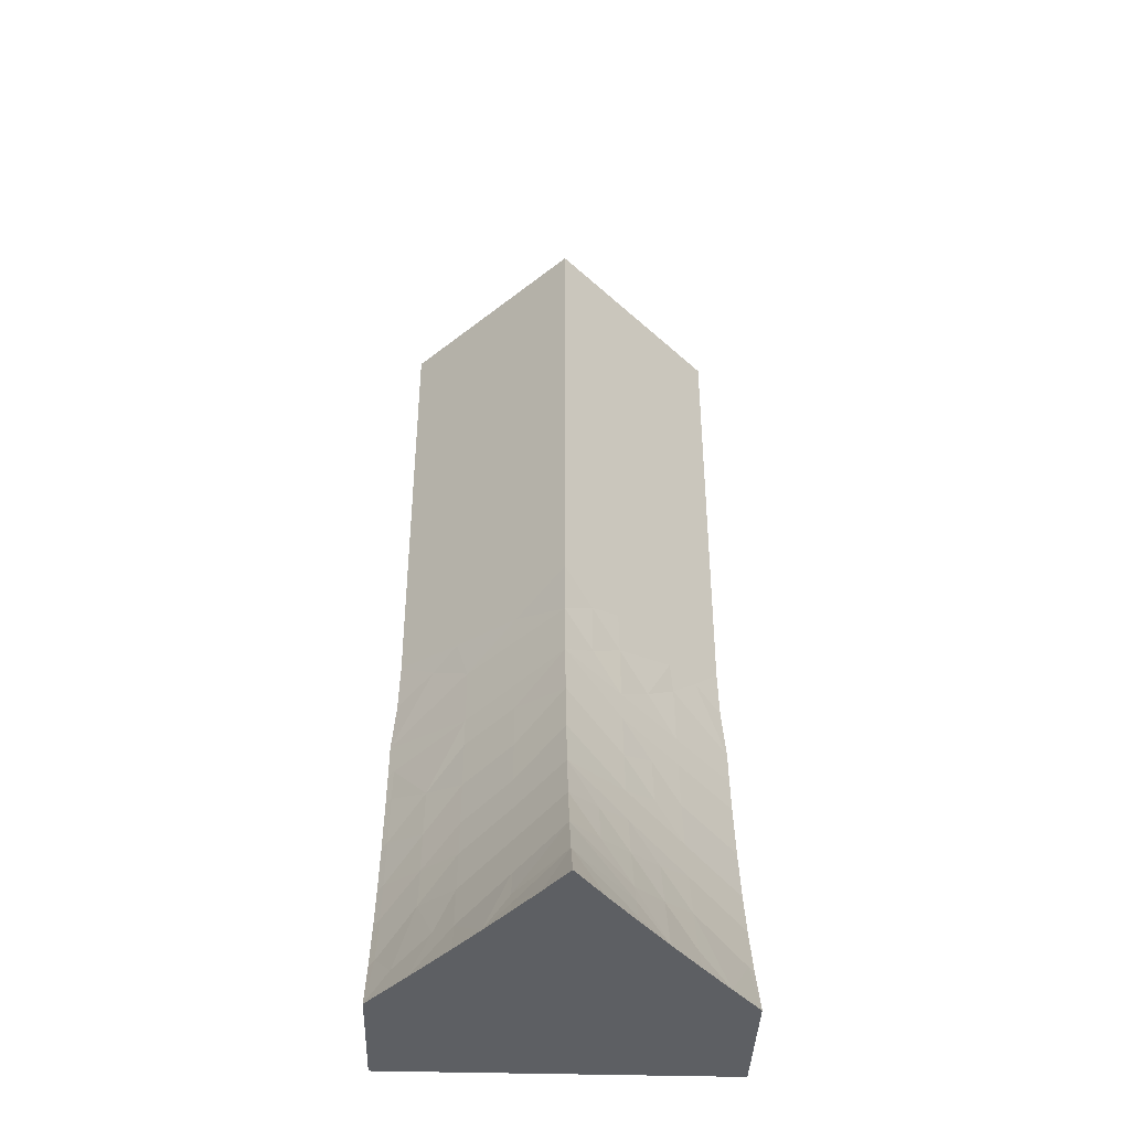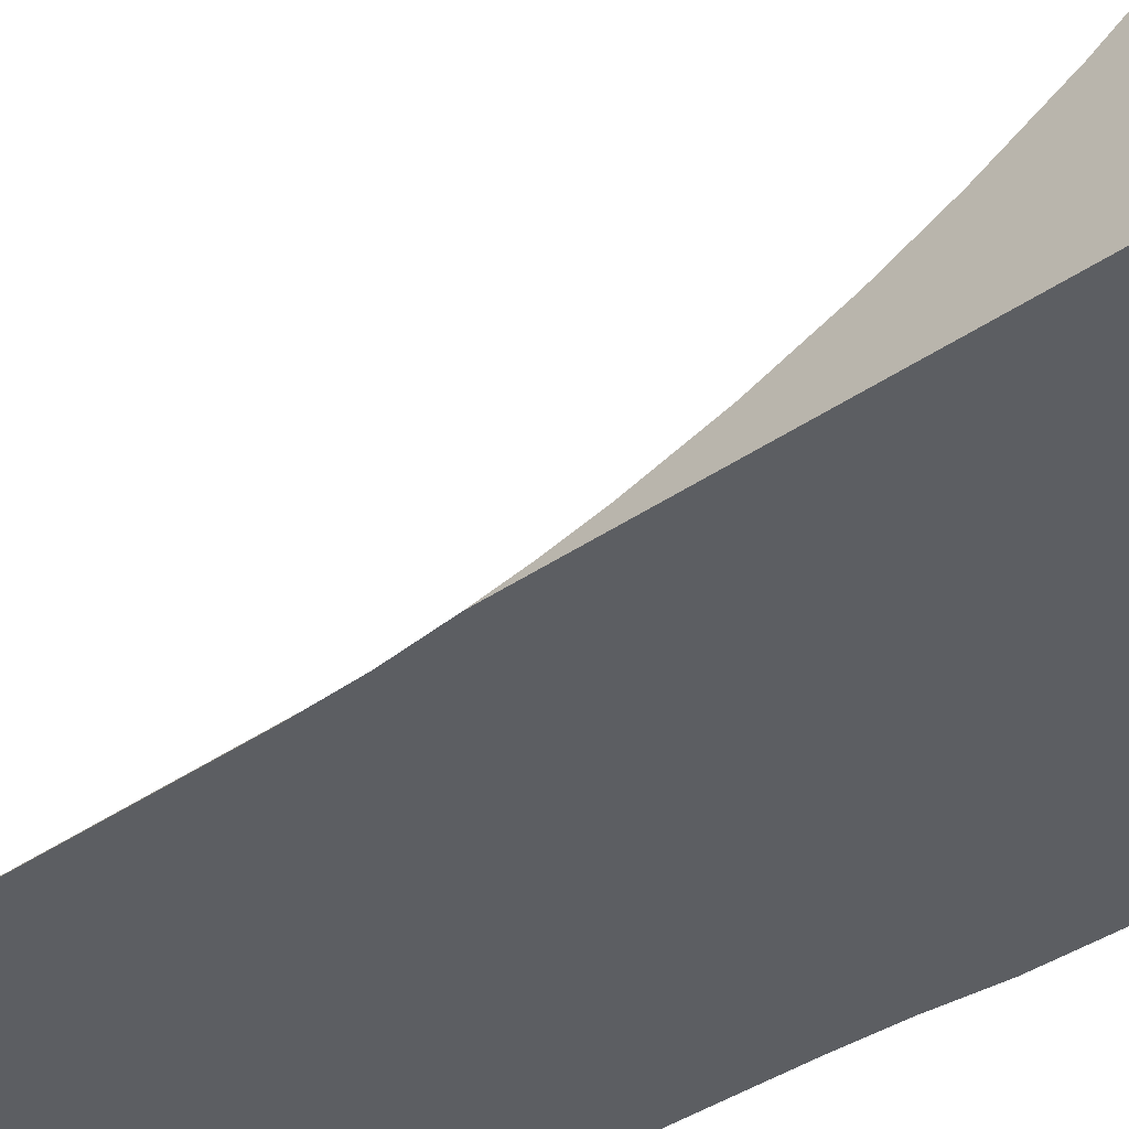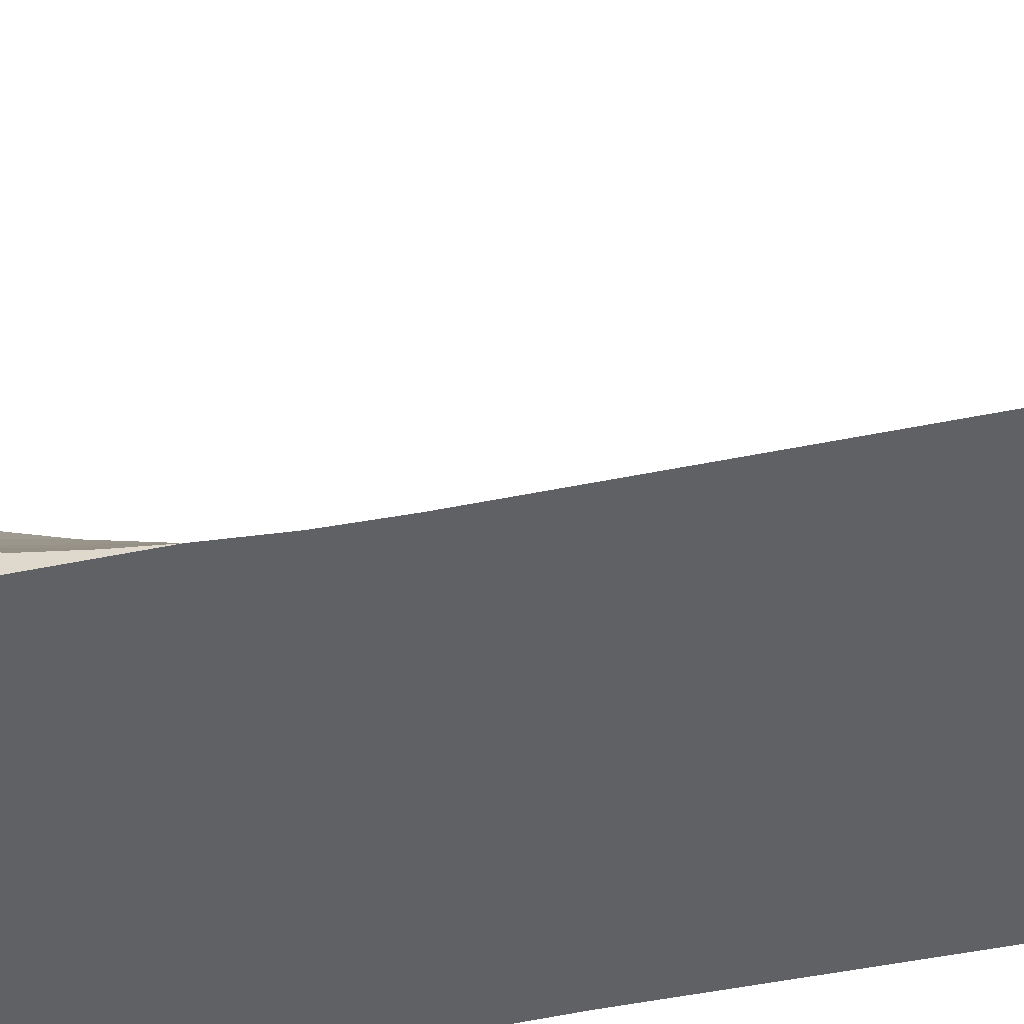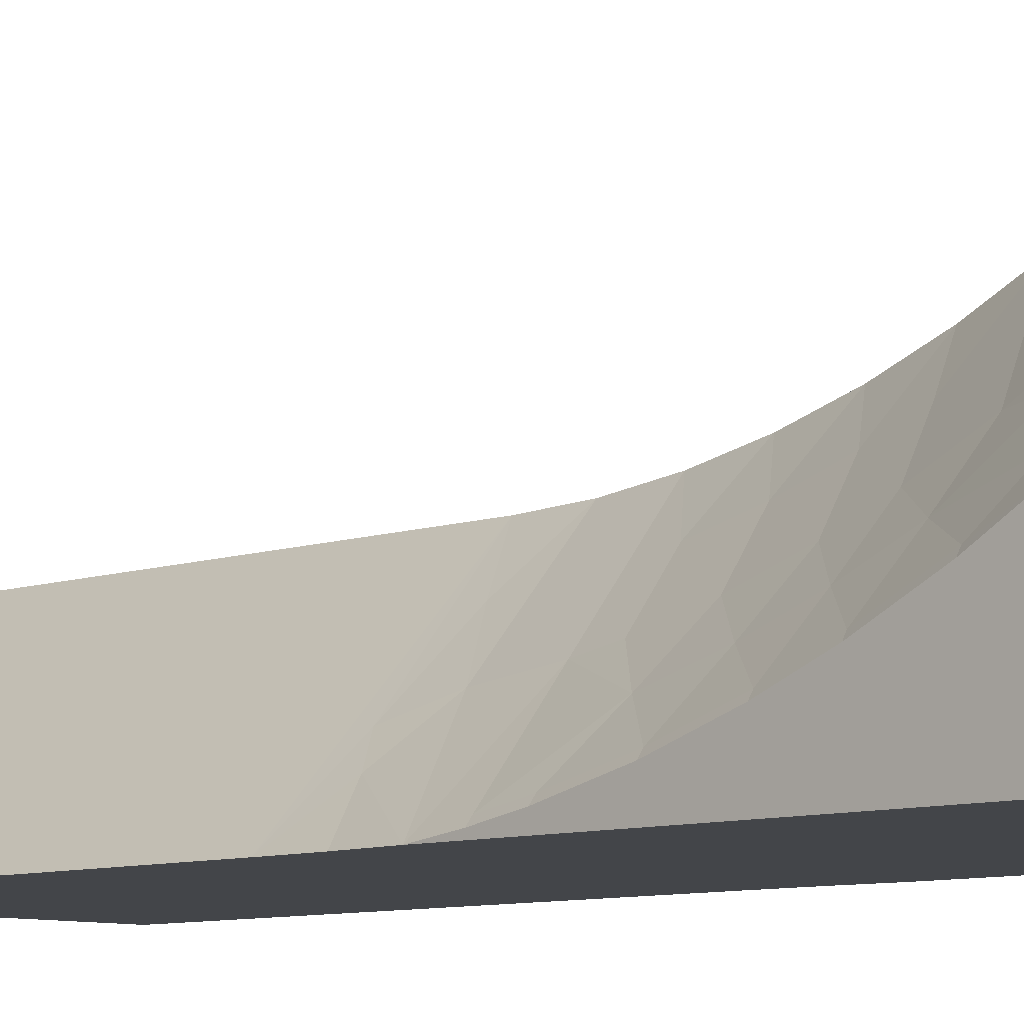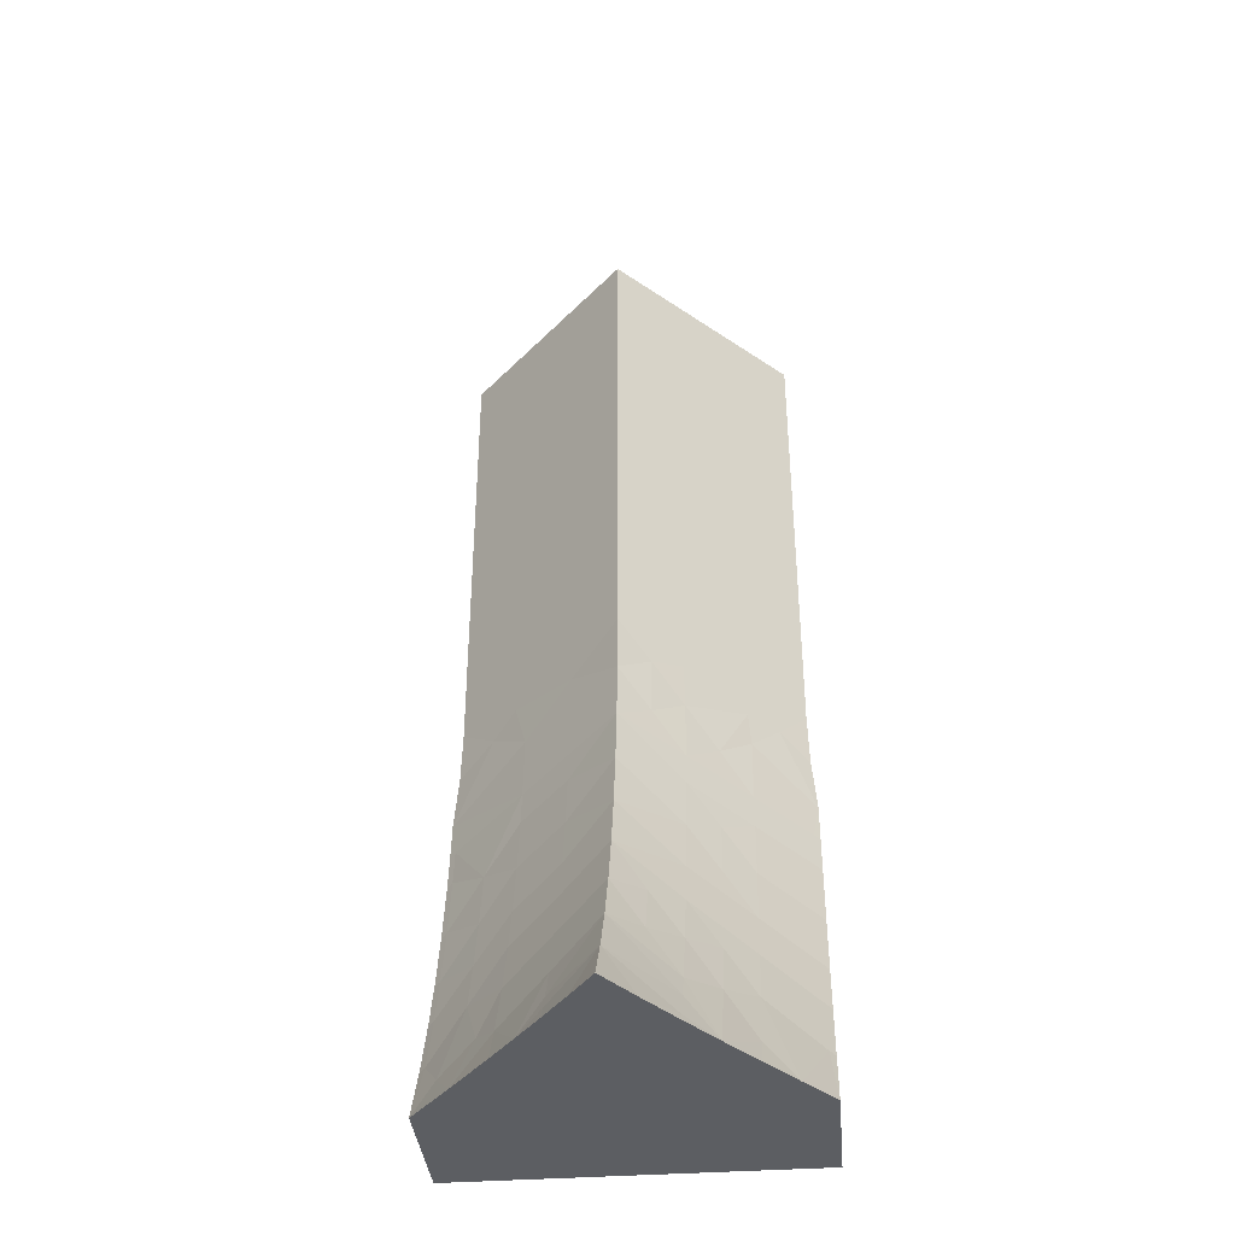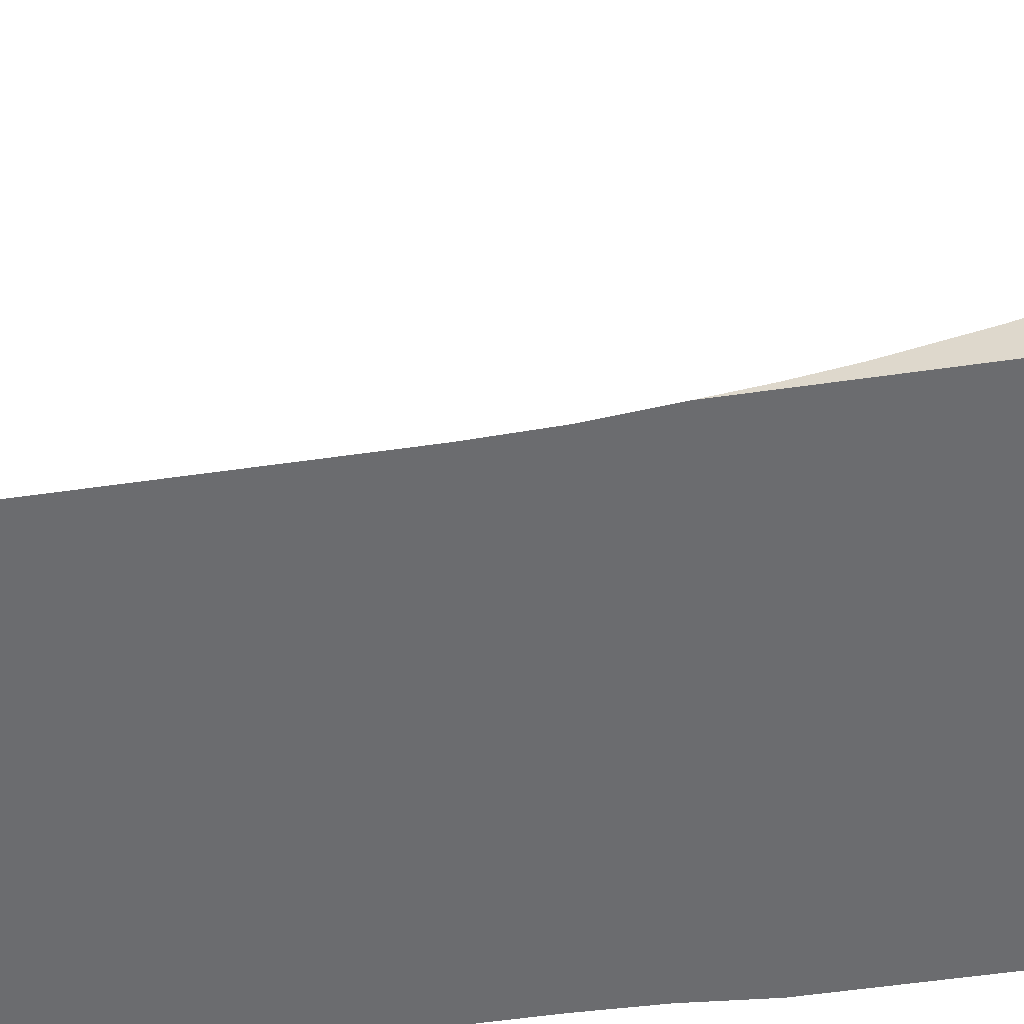
<metadata>
{"format":"obj","ext":"obj","renderer":"f3d","projection":"perspective","resolution":1024,"background":"white","views":[{"elev":-40.4,"azim":178.0,"up":"+Z"},{"elev":-37.6,"azim":131.9,"up":"+Y"},{"elev":-47.0,"azim":-76.7,"up":"+Y"},{"elev":-8.7,"azim":134.3,"up":"+Y"},{"elev":-38.1,"azim":-174.7,"up":"+Z"},{"elev":-53.7,"azim":98.8,"up":"+Y"}]}
</metadata>
<code>
v 0 0 -0
v -14.49 -15 -0
v 14.49 -15 0
v 0 0 -40
v -14.49 -15 -40
v 14.49 -15 -40
v -14.49 -15 -40
v 14.49 -15 0
v -14.49 -15 -0
v 14.49 -15 -40
v -14.61 -15 -44.46
v 14.61 -15 -44.46
v -15 -15 -48.96
v 15 -15 -48.96
v 15 -15 -80
v -15 -15 -80
v -14.49 -14.02 -52.11
v -15 -14.54 -52.22
v -9.93 -9.361 -51.35
v -14.49 -13.41 -55.36
v -15 -13.93 -55.46
v -9.93 -8.794 -54.39
v -4.921 0.3652 -66.1
v -4.921 -1.111 -62.43
v 0 4.863 -63.66
v -9.93 -5.98 -64.21
v -14.49 -12.1 -60.65
v -15 -12.61 -60.8
v -9.93 -7.565 -59.35
v -9.93 -4.386 -68.18
v -14.49 -10.41 -65.84
v -15 -10.91 -66.02
v -4.921 6.475 -77.05
v 0 9.407 -72.25
v 0 12.19 -76.25
v -7.417 5.405 -80
v -4.921 5.11 -74.99
v -14.49 -8.708 -70.07
v -15 -6.811 -75.24
v -15 -9.196 -70.28
v -4.921 8.125 -79.33
v -2.448 11.93 -80
v -4.921 8.643 -80
v 0 15.28 -80
v -9.93 0.7369 -77.78
v -9.93 2.21 -80
v -12.46 -0.9471 -80
v -9.93 -2.129 -72.86
v -14.49 -6.299 -75.06
v -15 -4.072 -80
v -2.461 -2.497 -42.54
v 0 0 -40
v 0 0.1971 -44.86
v -2.461 -2.086 -47.59
v 0 0.7872 -49.69
v -4.921 -4.882 -45.27
v -4.921 -4.242 -50.51
v -7.426 -7.189 -48.21
v -9.703 -9.991 -42.84
v -9.93 -10.05 -45.69
v -12.21 -12.58 -42.94
v -7.426 -5.708 -56.26
v -4.921 -3.717 -53.33
v -4.921 -2.58 -57.93
v -7.426 -4.351 -60.99
v -2.461 3.666 -67.18
v 0 6.961 -68.05
v -4.921 2.456 -70.43
v -2.461 5.939 -71.46
v -7.426 -0.965 -69.41
v -7.426 1.496 -74.05
v 0 1.766 -54.45
v -4.852 -5.011 -41.32
v 0 3.128 -59.12
v 14.49 -8.708 -70.07
v 15 -9.196 -70.28
v 15 -6.811 -75.24
v 15 -10.91 -66.02
v 14.49 -10.41 -65.84
v 4.094 -2.879 -53.15
v 8.252 -7.646 -51.07
v 8.252 -7.094 -54.03
v 4.094 -3.397 -50.37
v 14.49 -6.299 -75.06
v 15 -4.072 -80
v 4.094 -1.756 -57.69
v 8.252 -5.896 -58.88
v 4.094 -0.3067 -62.13
v 8.252 -4.349 -63.62
v 4.094 1.15 -65.76
v 8.252 -2.795 -67.48
v 8.252 2.201 -76.85
v 11.61 0.1015 -80
v 8.252 4.336 -80
v 6.167 7.018 -80
v 4.094 3.213 -70.03
v 8.252 -0.5931 -72.05
v 4.094 5.832 -74.53
v 4.094 7.832 -77.49
v 4.094 8.807 -78.81
v 4.094 9.733 -80
v 2.038 12.48 -80
v 11.37 -11.71 -42.91
v 8.252 -8.32 -45.55
v 4.126 -4.22 -42.6
v 4.094 -4.029 -45.2
v 11.37 -9.671 -57.24
v 14.49 -13.41 -55.36
v 14.49 -12.1 -60.65
v 14.49 -14.02 -52.11
v 11.37 -8.233 -62.26
v 11.37 -6.596 -66.76
v 15 -14.54 -52.22
v 11.37 -4.643 -71.19
v 15 -13.93 -55.46
v 13.05 -3.142 -77.65
v 9.933 -0.3703 -75.99
v 9.306 -9.622 -41.41
v 15 -12.61 -60.8
f 1 2 3
f 4 5 1
f 1 5 2
f 3 6 1
f 6 4 1
f 7 8 9
f 10 7 11
f 10 8 7
f 12 11 13
f 12 10 11
f 14 12 13
f 15 13 16
f 15 14 13
f 17 18 13
f 17 13 19
f 20 21 18
f 20 17 19
f 20 19 22
f 20 18 17
f 23 24 25
f 26 24 23
f 27 28 21
f 27 22 29
f 27 21 20
f 27 20 22
f 30 26 23
f 31 32 28
f 31 28 27
f 31 29 26
f 31 27 29
f 33 34 35
f 33 36 37
f 33 37 34
f 38 39 40
f 38 40 32
f 38 32 31
f 38 26 30
f 38 31 26
f 41 33 35
f 41 42 43
f 41 43 36
f 41 35 42
f 41 36 33
f 42 35 44
f 45 36 46
f 45 46 47
f 45 47 48
f 49 30 48
f 49 50 39
f 49 47 50
f 49 48 47
f 49 39 38
f 49 38 30
f 51 52 53
f 54 53 55
f 54 51 53
f 54 56 51
f 54 55 57
f 54 57 56
f 58 59 56
f 58 60 59
f 58 56 57
f 58 57 19
f 58 19 60
f 61 13 11
f 61 11 7
f 61 7 59
f 61 59 60
f 61 60 13
f 62 63 64
f 62 29 22
f 62 22 63
f 65 62 64
f 65 29 62
f 65 64 24
f 65 26 29
f 65 24 26
f 66 25 67
f 66 23 25
f 66 68 23
f 69 37 68
f 69 67 34
f 69 66 67
f 69 68 66
f 69 34 37
f 70 48 30
f 70 23 68
f 70 30 23
f 71 68 37
f 71 48 70
f 71 45 48
f 63 55 72
f 71 70 68
f 71 36 45
f 71 37 36
f 63 57 55
f 73 7 52
f 73 51 56
f 73 59 7
f 73 56 59
f 73 52 51
f 19 13 60
f 64 72 74
f 64 63 72
f 22 57 63
f 22 19 57
f 24 74 25
f 24 64 74
f 75 76 77
f 75 78 76
f 75 79 78
f 80 72 55
f 80 81 82
f 80 83 81
f 80 55 83
f 84 77 85
f 84 75 77
f 86 74 72
f 86 72 80
f 86 82 87
f 86 80 82
f 88 25 74
f 88 74 86
f 88 87 89
f 88 86 87
f 90 67 25
f 90 25 88
f 90 89 91
f 90 88 89
f 92 93 94
f 92 94 95
f 96 90 91
f 96 67 90
f 96 91 97
f 98 92 95
f 98 97 92
f 98 96 97
f 98 34 67
f 98 67 96
f 99 98 95
f 99 35 34
f 99 34 98
f 100 99 95
f 100 35 99
f 100 95 101
f 100 101 102
f 100 102 35
f 103 12 14
f 103 10 12
f 103 14 104
f 105 53 52
f 105 104 106
f 105 106 53
f 107 82 81
f 107 108 109
f 107 87 82
f 107 81 110
f 107 110 108
f 111 87 107
f 111 107 109
f 111 89 87
f 111 109 79
f 112 111 79
f 112 79 75
f 44 35 102
f 112 91 89
f 112 89 111
f 110 14 113
f 114 91 112
f 114 75 84
f 114 112 75
f 114 97 91
f 108 113 115
f 116 85 93
f 108 110 113
f 116 114 84
f 116 84 85
f 117 92 97
f 117 97 114
f 117 116 93
f 117 114 116
f 117 93 92
f 118 52 10
f 118 103 104
f 118 104 105
f 118 10 103
f 109 115 119
f 118 105 52
f 109 108 115
f 81 104 14
f 81 14 110
f 79 119 78
f 79 109 119
f 83 55 53
f 83 104 81
f 83 106 104
f 83 53 106
f 77 15 85
f 77 76 15
f 76 78 15
f 78 119 15
f 14 15 113
f 113 15 115
f 115 15 119
f 42 102 101
f 42 44 102
f 43 101 95
f 43 42 101
f 15 93 85
f 36 95 94
f 36 43 95
f 46 94 93
f 46 36 94
f 47 46 93
f 47 93 15
f 16 50 47
f 16 47 15
f 16 39 50
f 16 40 39
f 16 32 40
f 16 28 32
f 16 13 18
f 16 18 21
f 16 21 28

</code>
